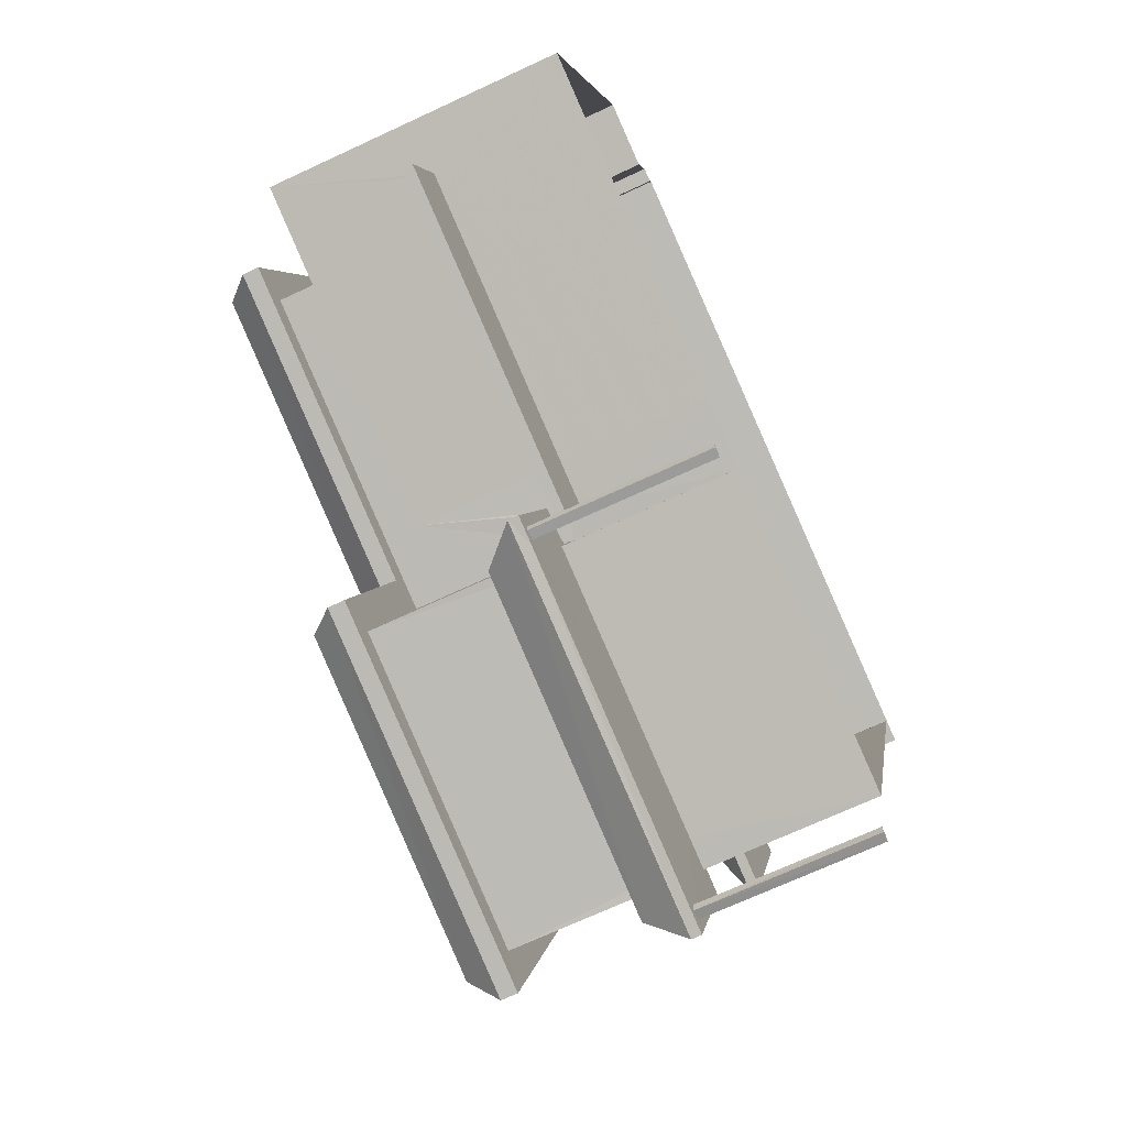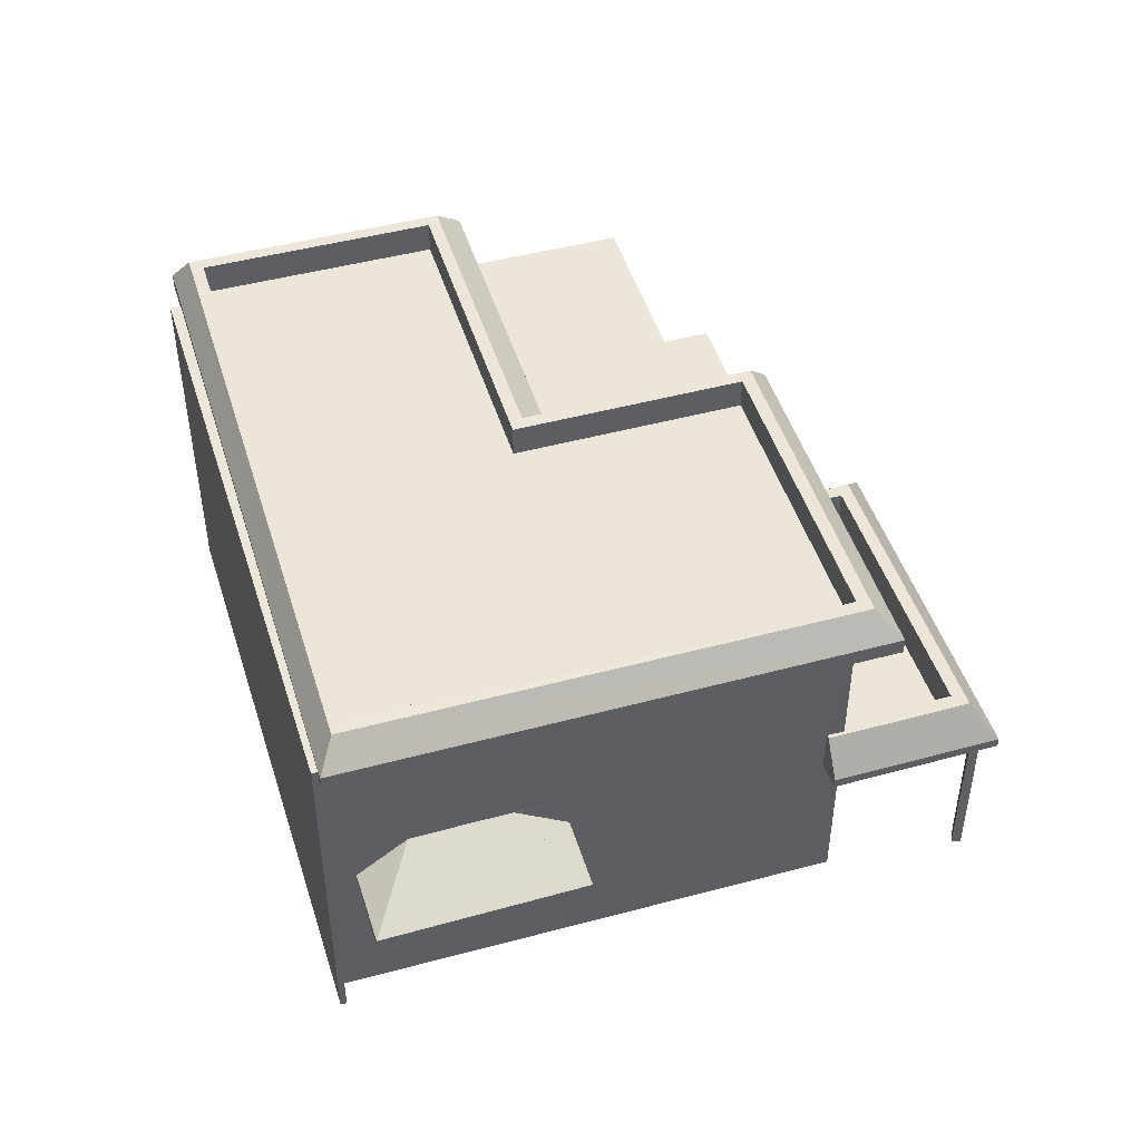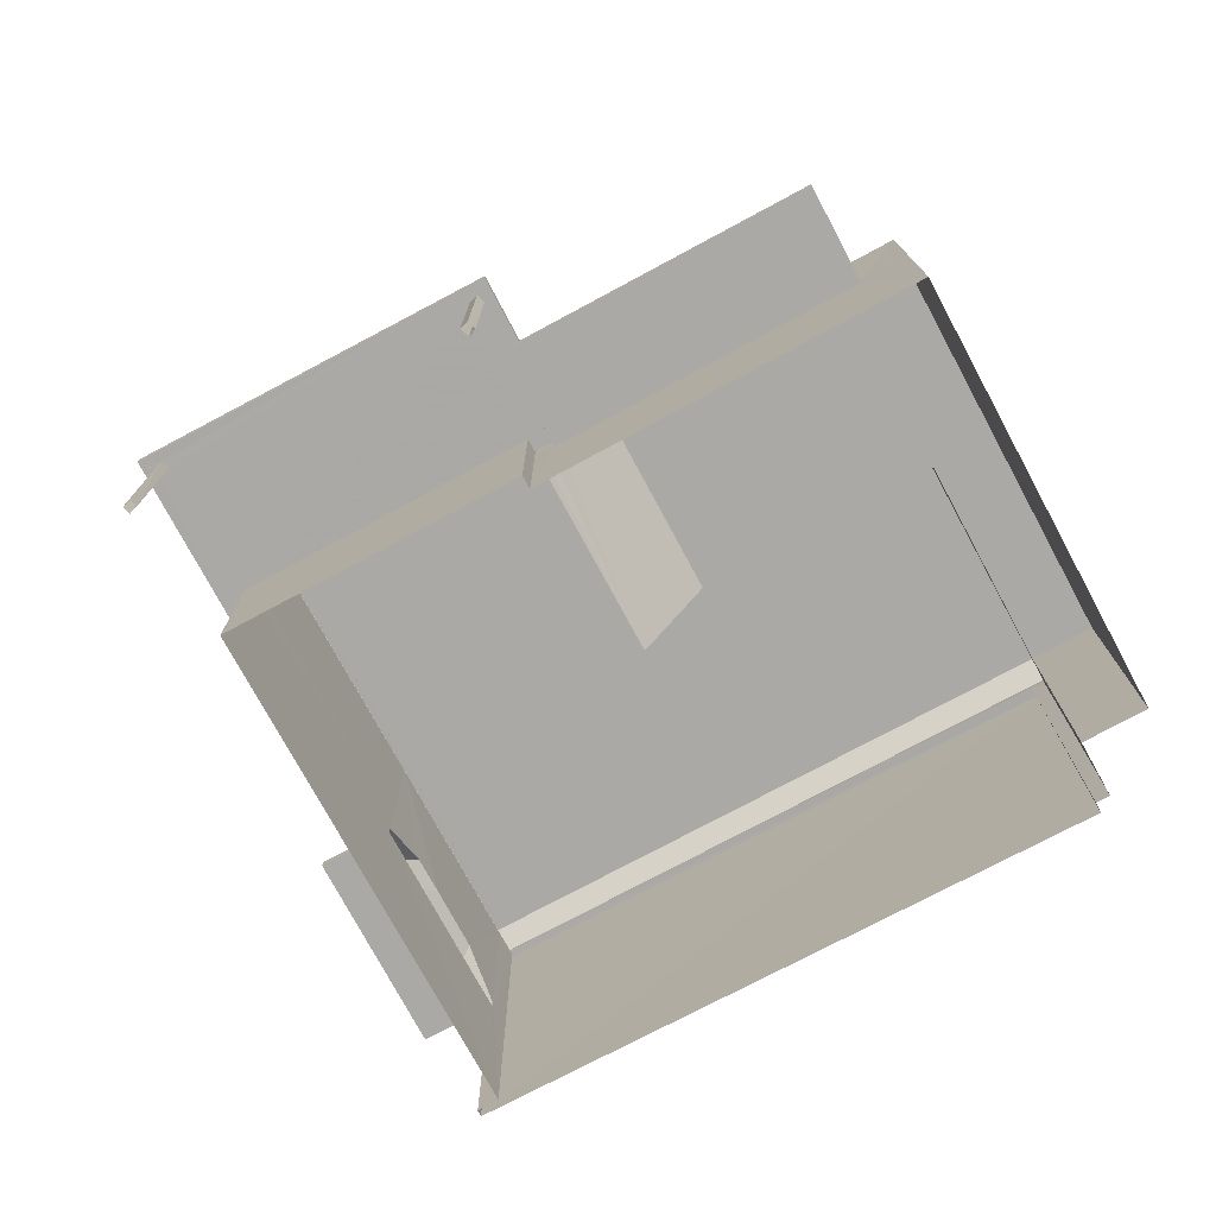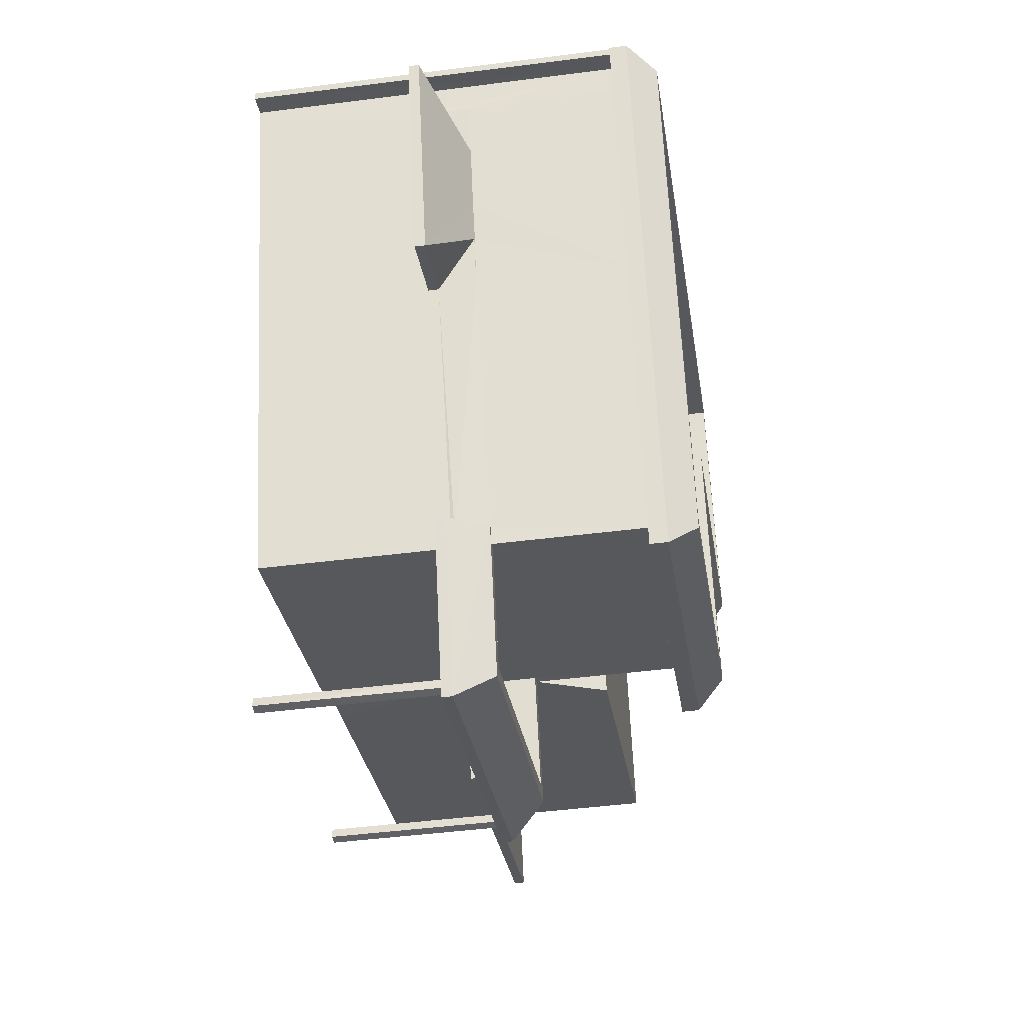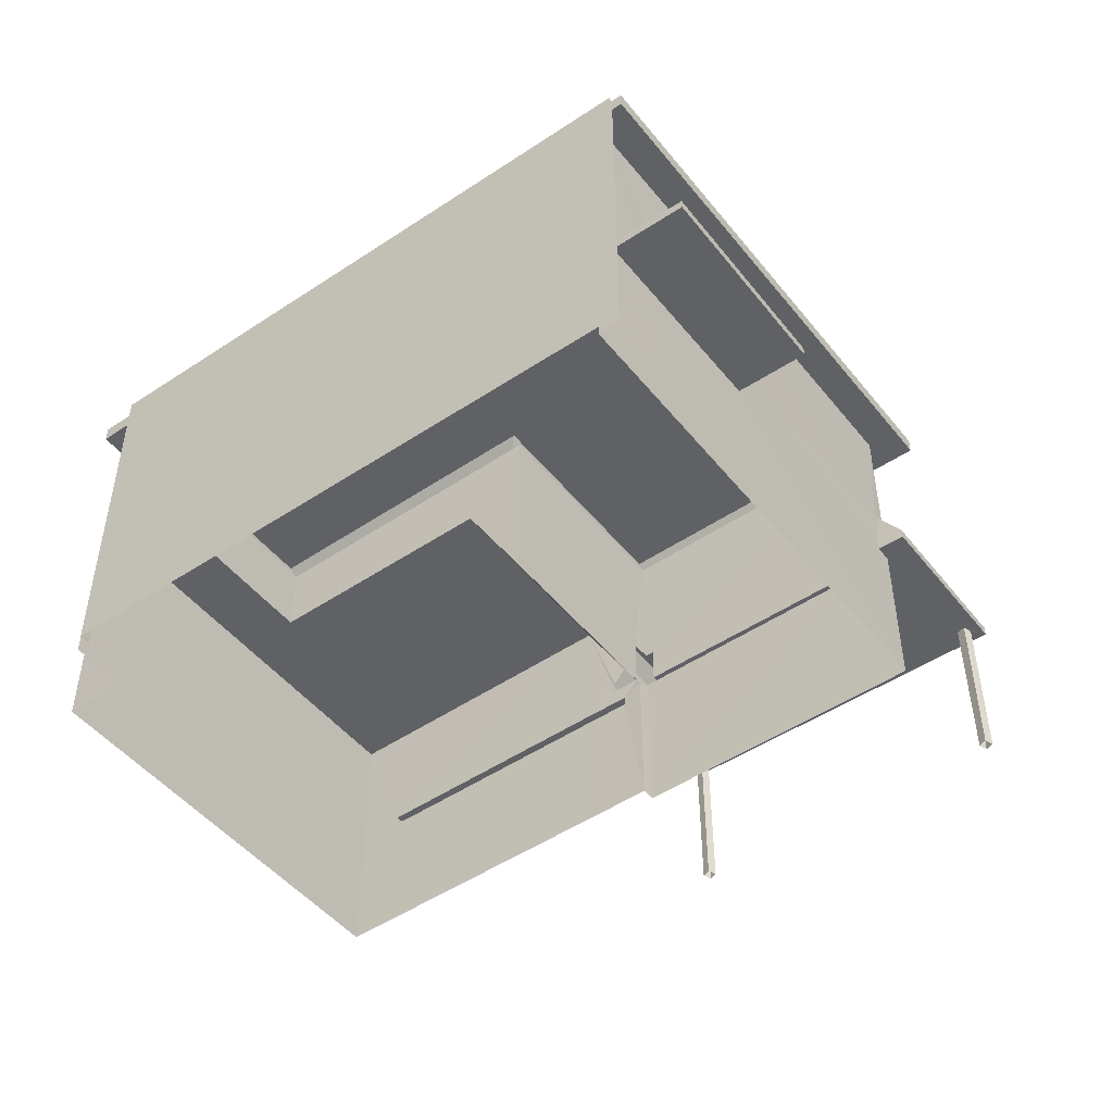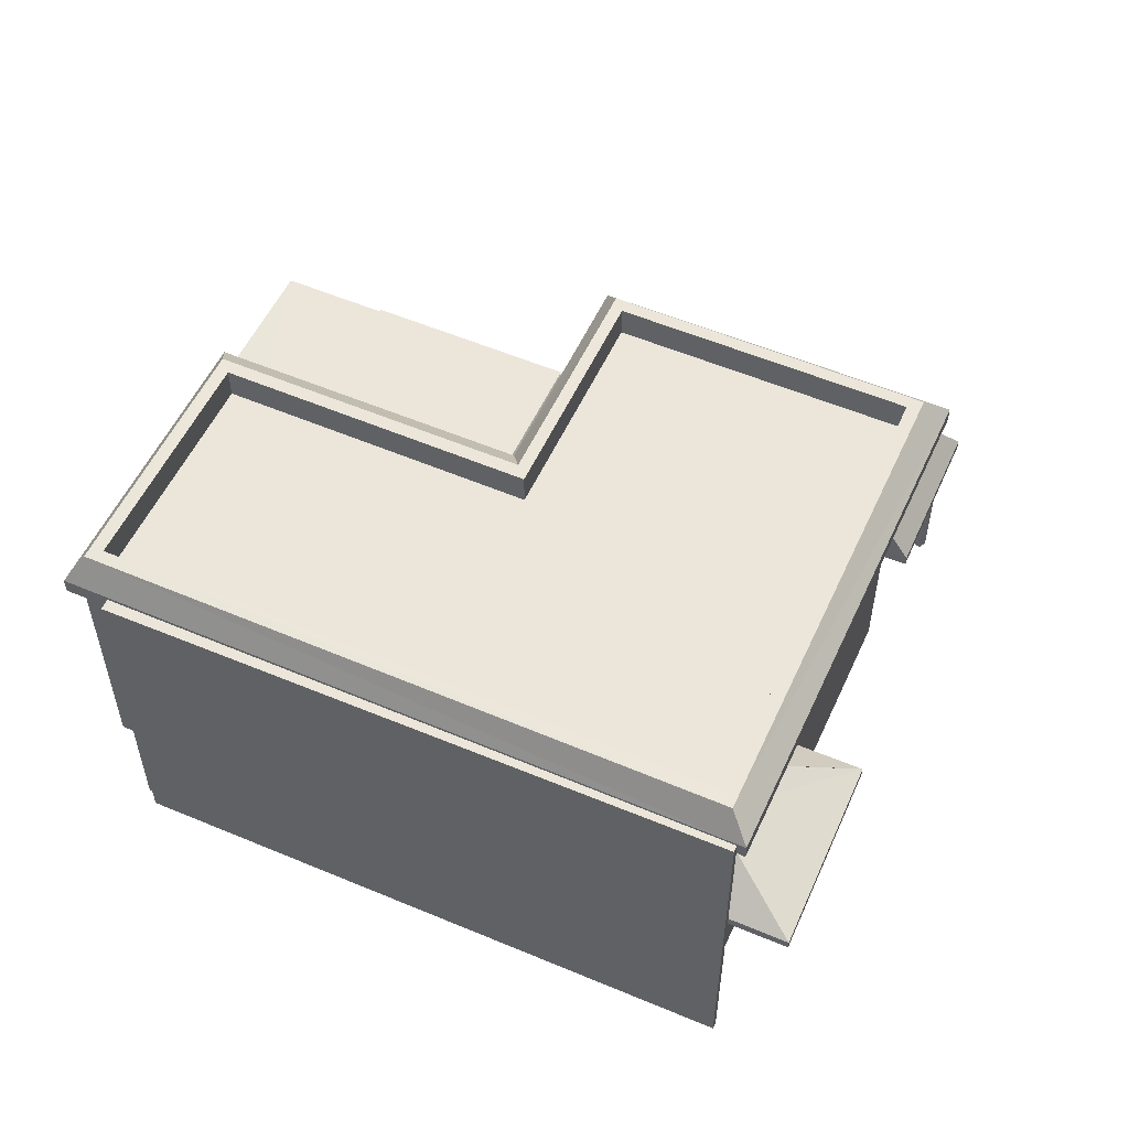
<metadata>
{"format":"obj","ext":"obj","renderer":"f3d","projection":"perspective","resolution":1024,"background":"white","views":[{"elev":-69.9,"azim":115.0,"up":"+Y"},{"elev":47.3,"azim":-89.1,"up":"+Z"},{"elev":-75.3,"azim":46.1,"up":"+Z"},{"elev":-45.8,"azim":-81.6,"up":"+Y"},{"elev":-48.6,"azim":-125.3,"up":"+Z"},{"elev":54.5,"azim":-137.9,"up":"+Z"}]}
</metadata>
<code>
v -8.901e+04 -1.005e+05 2.138
v -8.901e+04 -1.005e+05 2.138
v -8.901e+04 -1.005e+05 2.14
v -8.902e+04 -1.005e+05 2.138
v -8.902e+04 -1.005e+05 2.138
v -8.902e+04 -1.005e+05 2.14
v -8.902e+04 -1.005e+05 2.14
v -8.902e+04 -1.005e+05 2.14
v -8.902e+04 -1.005e+05 2.141
v -8.902e+04 -1.005e+05 2.138
v -8.902e+04 -1.005e+05 2.139
v -8.902e+04 -1.005e+05 2.139
v -8.902e+04 -1.005e+05 2.139
v -8.902e+04 -1.005e+05 2.141
v -8.902e+04 -1.005e+05 2.141
v -8.902e+04 -1.005e+05 2.141
v -8.902e+04 -1.005e+05 2.141
v -8.902e+04 -1.005e+05 2.141
v -8.902e+04 -1.005e+05 2.141
v -8.902e+04 -1.005e+05 2.141
v -8.902e+04 -1.005e+05 2.141
v -8.902e+04 -1.005e+05 4.677
v -8.902e+04 -1.005e+05 4.678
v -8.902e+04 -1.005e+05 4.677
v -8.902e+04 -1.005e+05 4.677
v -8.902e+04 -1.005e+05 4.678
v -8.902e+04 -1.005e+05 4.678
v -8.902e+04 -1.005e+05 4.678
v -8.902e+04 -1.005e+05 4.677
v -8.902e+04 -1.005e+05 4.677
v -8.902e+04 -1.005e+05 4.677
v -8.902e+04 -1.005e+05 4.678
v -8.902e+04 -1.005e+05 4.678
v -8.902e+04 -1.005e+05 4.678
v -8.902e+04 -1.005e+05 4.678
v -8.902e+04 -1.005e+05 4.678
v -8.902e+04 -1.005e+05 4.627
v -8.902e+04 -1.005e+05 4.627
v -8.903e+04 -1.005e+05 4.627
v -8.902e+04 -1.005e+05 4.627
v -8.902e+04 -1.005e+05 4.262
v -8.902e+04 -1.005e+05 4.262
v -8.902e+04 -1.005e+05 4.263
v -8.901e+04 -1.005e+05 4.262
v -8.901e+04 -1.005e+05 4.262
v -8.902e+04 -1.005e+05 4.678
v -8.902e+04 -1.005e+05 4.678
v -8.902e+04 -1.005e+05 4.678
v -8.902e+04 -1.005e+05 7.528
v -8.902e+04 -1.005e+05 7.528
v -8.902e+04 -1.005e+05 7.527
v -8.902e+04 -1.005e+05 7.527
v -8.902e+04 -1.005e+05 7.527
v -8.902e+04 -1.005e+05 7.527
v -8.902e+04 -1.005e+05 7.527
v -8.901e+04 -1.005e+05 7.526
v -8.901e+04 -1.005e+05 7.526
v -8.901e+04 -1.005e+05 7.525
v -8.902e+04 -1.005e+05 7.527
v -8.902e+04 -1.005e+05 7.527
v -8.902e+04 -1.005e+05 7.526
v -8.902e+04 -1.005e+05 7.525
v -8.902e+04 -1.005e+05 7.527
v -8.902e+04 -1.005e+05 4.678
v -8.902e+04 -1.005e+05 4.678
v -8.902e+04 -1.005e+05 4.678
v -8.902e+04 -1.005e+05 4.678
v -8.902e+04 -1.005e+05 4.827
v -8.902e+04 -1.005e+05 5.373
v -8.902e+04 -1.005e+05 4.828
v -8.902e+04 -1.005e+05 4.854
v -8.902e+04 -1.005e+05 4.772
v -8.902e+04 -1.005e+05 4.773
v -8.902e+04 -1.005e+05 4.773
v -8.902e+04 -1.005e+05 4.773
v -8.902e+04 -1.005e+05 5.327
v -8.902e+04 -1.005e+05 5.334
v -8.902e+04 -1.005e+05 4.777
v -8.902e+04 -1.005e+05 4.777
v -8.902e+04 -1.005e+05 5.089
v -8.902e+04 -1.005e+05 6.357
v -8.902e+04 -1.005e+05 5.088
v -8.902e+04 -1.005e+05 6.357
v -8.902e+04 -1.005e+05 4.545
v -8.902e+04 -1.005e+05 4.538
v -8.902e+04 -1.005e+05 4.827
v -8.902e+04 -1.005e+05 4.828
v -8.902e+04 -1.005e+05 5.373
v -8.902e+04 -1.005e+05 5.373
v -8.902e+04 -1.005e+05 8.183
v -8.902e+04 -1.005e+05 8.182
v -8.902e+04 -1.005e+05 7.778
v -8.901e+04 -1.005e+05 4.412
v -8.902e+04 -1.005e+05 4.412
v -8.902e+04 -1.005e+05 4.413
v -8.902e+04 -1.005e+05 4.412
v -8.901e+04 -1.005e+05 4.412
v -8.902e+04 -1.005e+05 5.372
v -8.901e+04 -1.005e+05 6.357
v -8.901e+04 -1.005e+05 6.355
v -8.901e+04 -1.005e+05 6.356
v -8.901e+04 -1.005e+05 6.356
v -8.902e+04 -1.005e+05 8.182
v -8.902e+04 -1.005e+05 8.182
v -8.902e+04 -1.005e+05 8.182
v -8.901e+04 -1.005e+05 8.18
v -8.902e+04 -1.005e+05 8.182
v -8.901e+04 -1.005e+05 8.18
v -8.902e+04 -1.005e+05 8.182
v -8.901e+04 -1.005e+05 8.181
v -8.901e+04 -1.005e+05 8.181
v -8.902e+04 -1.005e+05 5.333
v -8.902e+04 -1.005e+05 4.777
v -8.903e+04 -1.005e+05 4.777
v -8.902e+04 -1.005e+05 5.373
v -8.902e+04 -1.005e+05 5.373
v -8.902e+04 -1.005e+05 5.373
v -8.902e+04 -1.005e+05 5.372
v -8.902e+04 -1.005e+05 5.372
v -8.902e+04 -1.005e+05 5.373
v -8.902e+04 -1.005e+05 5.372
v -8.902e+04 -1.005e+05 5.373
v -8.901e+04 -1.005e+05 7.776
v -8.902e+04 -1.005e+05 7.777
v -8.902e+04 -1.005e+05 7.777
v -8.901e+04 -1.005e+05 7.775
v -8.902e+04 -1.005e+05 8.183
v -8.901e+04 -1.005e+05 7.681
v -8.901e+04 -1.005e+05 7.68
v -8.902e+04 -1.005e+05 7.682
v -8.902e+04 -1.005e+05 7.682
v -8.902e+04 -1.005e+05 7.683
v -8.902e+04 -1.005e+05 7.682
v -8.902e+04 -1.005e+05 5.329
v -8.902e+04 -1.005e+05 4.828
v -8.902e+04 -1.005e+05 7.777
v -8.902e+04 -1.005e+05 7.717
v -8.902e+04 -1.005e+05 7.715
v -8.902e+04 -1.005e+05 7.716
v -8.902e+04 -1.005e+05 7.715
v -8.902e+04 -1.005e+05 4.828
v -8.902e+04 -1.005e+05 5.367
v -8.902e+04 -1.005e+05 5.336
v -8.902e+04 -1.005e+05 5.324
v -8.902e+04 -1.005e+05 4.827
v -8.902e+04 -1.005e+05 4.874
f 1 2 3
f 4 5 1
f 1 3 6
f 7 8 9
f 10 4 11
f 10 11 12
f 1 6 7
f 12 11 13
f 11 7 9
f 4 1 11
f 11 1 7
f 14 15 16
f 14 17 15
f 18 19 20
f 18 21 19
f 22 23 24
f 25 22 24
f 23 26 24
f 27 26 28
f 29 25 24
f 30 31 29
f 32 28 33
f 34 32 33
f 30 29 24
f 24 26 27
f 35 27 36
f 32 36 28
f 36 27 28
f 37 38 39
f 40 37 39
f 41 42 43
f 42 44 43
f 42 45 44
f 46 47 28
f 22 47 48
f 22 48 23
f 26 46 28
f 48 47 46
f 49 50 51
f 49 52 53
f 51 54 55
f 56 55 57
f 56 57 58
f 59 60 61
f 52 60 59
f 58 57 62
f 57 55 63
f 52 59 53
f 49 53 50
f 51 50 54
f 55 54 63
f 35 64 27
f 64 65 66
f 33 67 34
f 65 35 67
f 67 35 34
f 35 65 64
f 68 69 70
f 68 71 69
f 72 73 74
f 72 75 73
f 76 77 78
f 79 76 78
f 80 81 82
f 81 83 82
f 29 31 84
f 82 83 85
f 31 86 85
f 86 82 85
f 84 31 85
f 87 88 89
f 90 91 92
f 93 94 95
f 95 94 96
f 97 94 93
f 80 69 71
f 82 98 80
f 98 69 80
f 99 100 101
f 100 102 101
f 81 99 101
f 83 81 101
f 103 104 105
f 106 91 107
f 106 108 91
f 103 105 109
f 106 110 108
f 105 110 111
f 105 111 109
f 106 111 110
f 112 113 114
f 89 88 115
f 89 115 116
f 88 69 117
f 118 69 98
f 118 98 119
f 115 117 120
f 121 122 118
f 117 69 122
f 88 117 115
f 122 69 118
f 110 105 123
f 124 90 92
f 125 108 126
f 91 108 125
f 103 90 104
f 107 91 90
f 127 90 103
f 107 90 127
f 128 129 130
f 129 131 130
f 130 132 133
f 130 131 132
f 134 114 78
f 134 112 114
f 135 87 89
f 105 104 136
f 87 70 88
f 123 105 136
f 108 110 126
f 92 91 125
f 77 134 78
f 70 69 88
f 136 104 124
f 126 110 123
f 137 138 139
f 137 140 138
f 104 90 124
f 100 99 3
f 2 100 3
f 66 65 135
f 141 66 135
f 75 72 120
f 115 120 50
f 121 118 54
f 72 121 120
f 50 121 54
f 50 120 121
f 32 34 15
f 17 32 15
f 97 93 44
f 45 97 44
f 96 43 95
f 96 41 43
f 142 119 98
f 117 74 73
f 117 122 74
f 27 9 8
f 8 24 27
f 64 9 27
f 20 48 18
f 20 23 48
f 143 112 59
f 112 134 59
f 59 134 53
f 53 77 144
f 144 77 76
f 134 77 53
f 136 51 55
f 136 124 51
f 75 117 73
f 75 120 117
f 15 35 16
f 15 34 35
f 35 36 14
f 16 35 14
f 102 100 2
f 1 102 2
f 13 60 12
f 12 60 139
f 60 137 139
f 127 132 131
f 107 127 131
f 12 138 10
f 12 139 138
f 78 114 39
f 38 78 39
f 113 39 114
f 113 40 39
f 103 133 132
f 127 103 132
f 70 87 28
f 47 70 28
f 87 67 33
f 28 87 33
f 99 81 97
f 45 3 99
f 42 6 45
f 81 94 97
f 6 3 45
f 45 99 97
f 48 46 21
f 18 48 21
f 14 32 17
f 14 36 32
f 58 62 126
f 126 140 125
f 125 137 52
f 62 5 4
f 52 137 60
f 140 62 4
f 125 140 137
f 126 62 140
f 21 26 19
f 21 46 26
f 140 10 138
f 140 4 10
f 93 95 43
f 44 93 43
f 13 11 61
f 60 13 61
f 31 30 145
f 86 31 145
f 126 56 58
f 126 123 56
f 50 53 116
f 61 11 113
f 59 61 143
f 50 116 115
f 66 9 64
f 37 11 9
f 144 76 79
f 116 53 144
f 146 116 144
f 141 146 79
f 143 113 112
f 66 141 79
f 40 11 37
f 113 11 40
f 66 79 37
f 143 61 113
f 66 37 9
f 79 146 144
f 146 135 89
f 116 146 89
f 146 141 135
f 109 128 130
f 109 111 128
f 47 22 70
f 22 25 68
f 22 68 70
f 54 118 119
f 63 54 119
f 8 7 84
f 24 8 84
f 63 119 85
f 30 84 85
f 30 24 84
f 145 30 85
f 142 145 85
f 119 142 85
f 57 102 62
f 62 102 5
f 57 101 102
f 5 102 1
f 124 49 51
f 124 92 49
f 72 74 122
f 121 72 122
f 67 87 135
f 65 67 135
f 125 52 49
f 92 125 49
f 26 23 20
f 19 26 20
f 123 55 56
f 123 136 55
f 106 107 131
f 129 106 131
f 103 130 133
f 103 109 130
f 7 41 84
f 84 96 29
f 68 94 81
f 7 6 41
f 71 81 80
f 41 6 42
f 96 25 29
f 96 94 25
f 68 81 71
f 94 68 25
f 84 41 96
f 98 82 142
f 142 82 145
f 82 86 145
f 106 129 128
f 111 106 128
f 79 78 38
f 37 79 38
f 63 83 57
f 57 83 101
f 85 83 63

</code>
